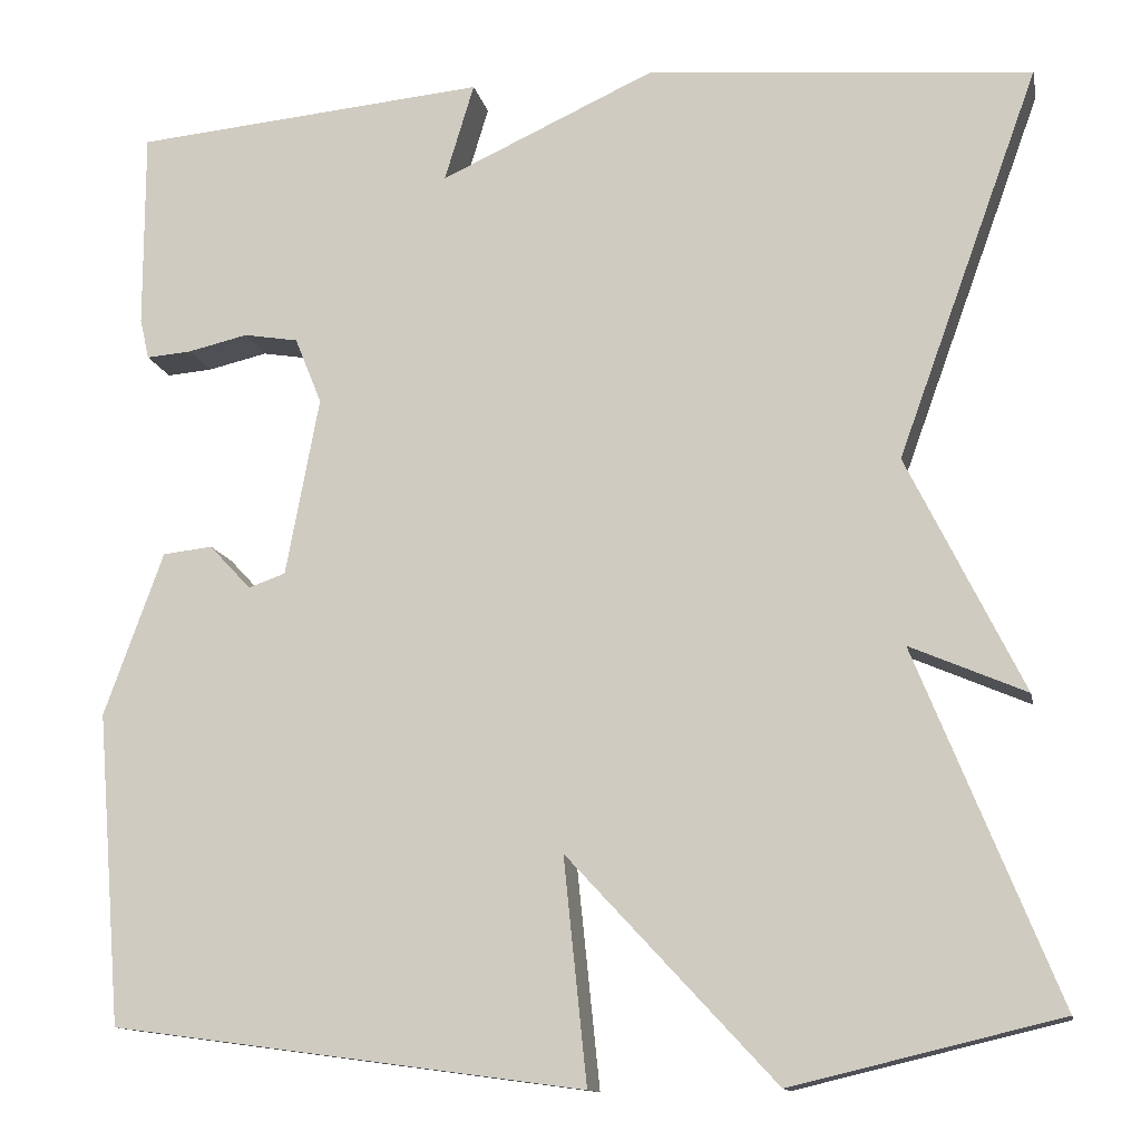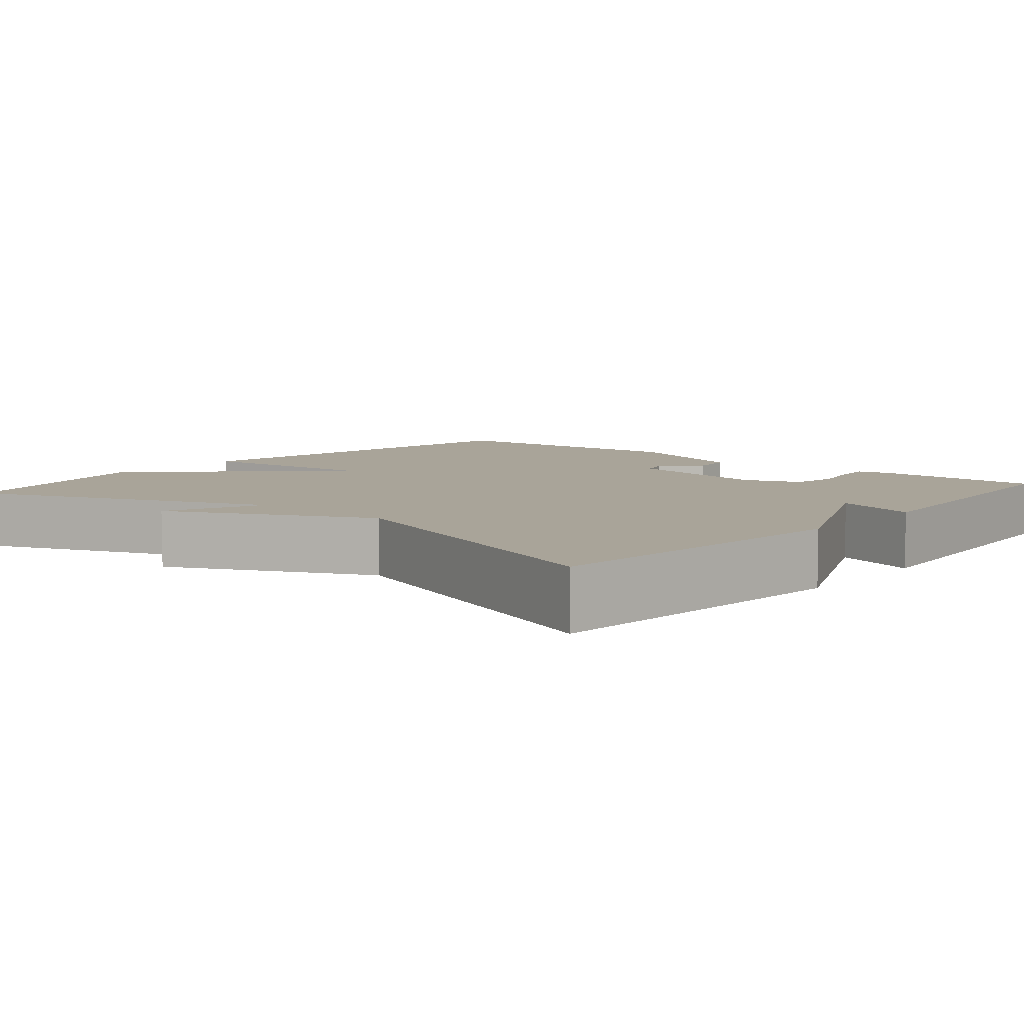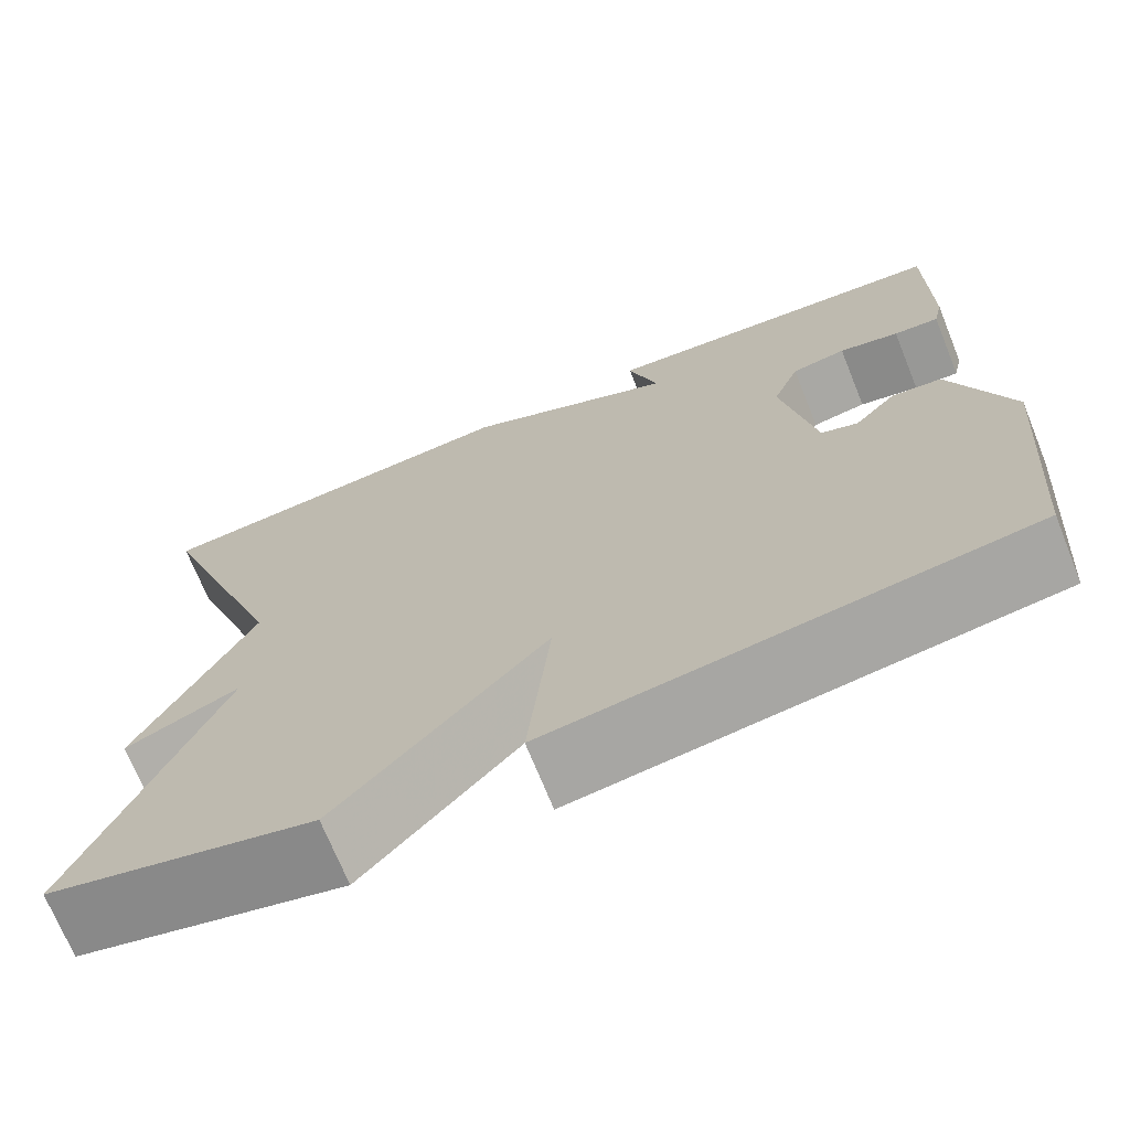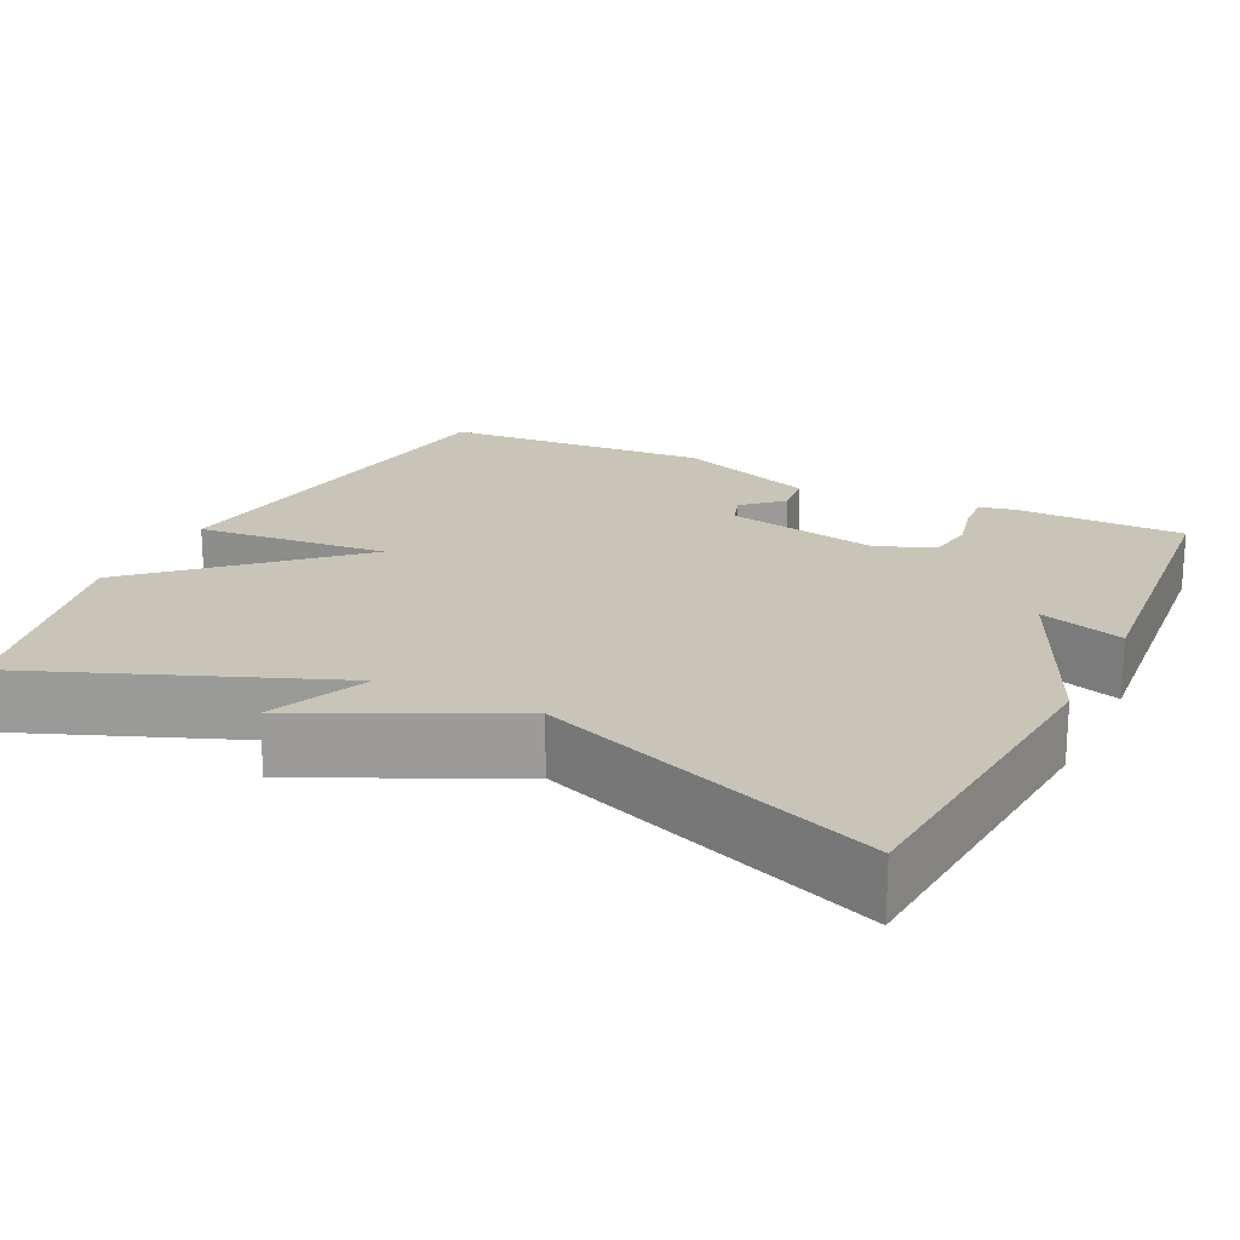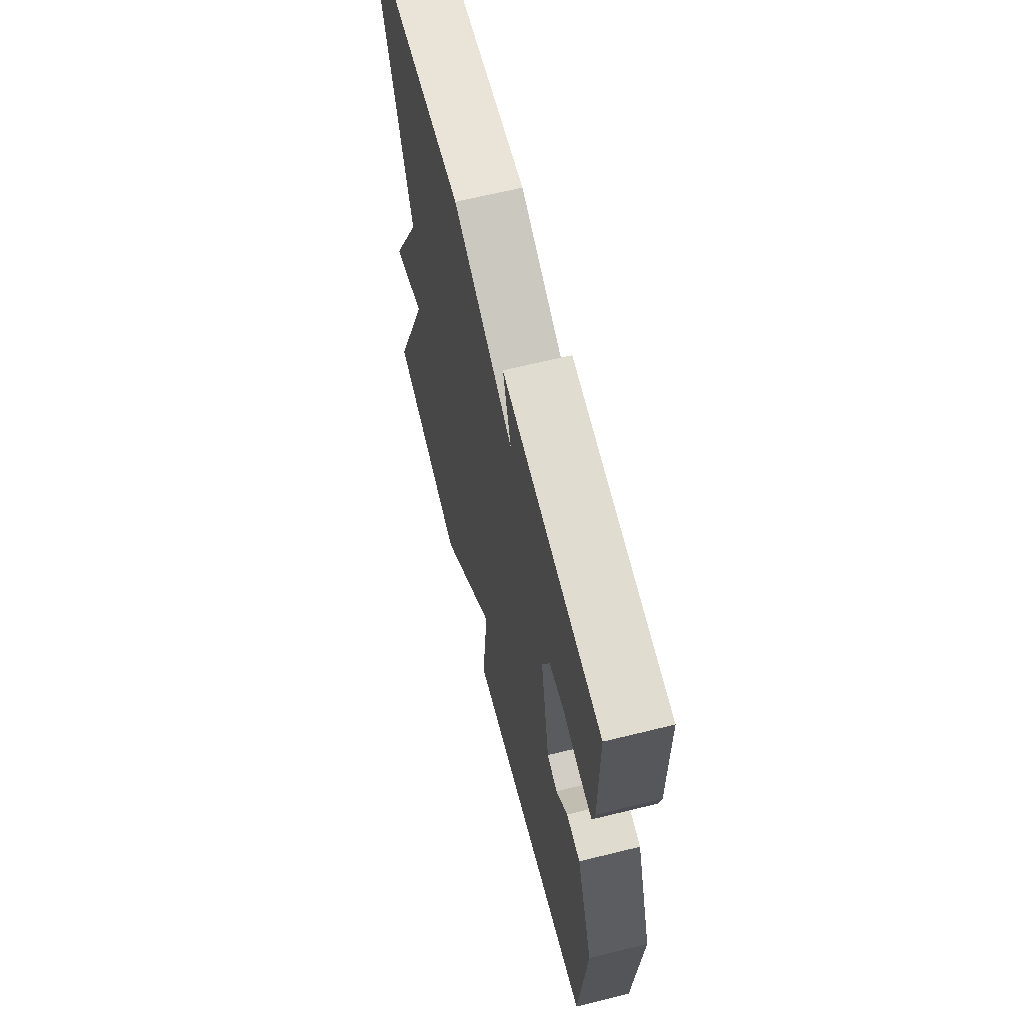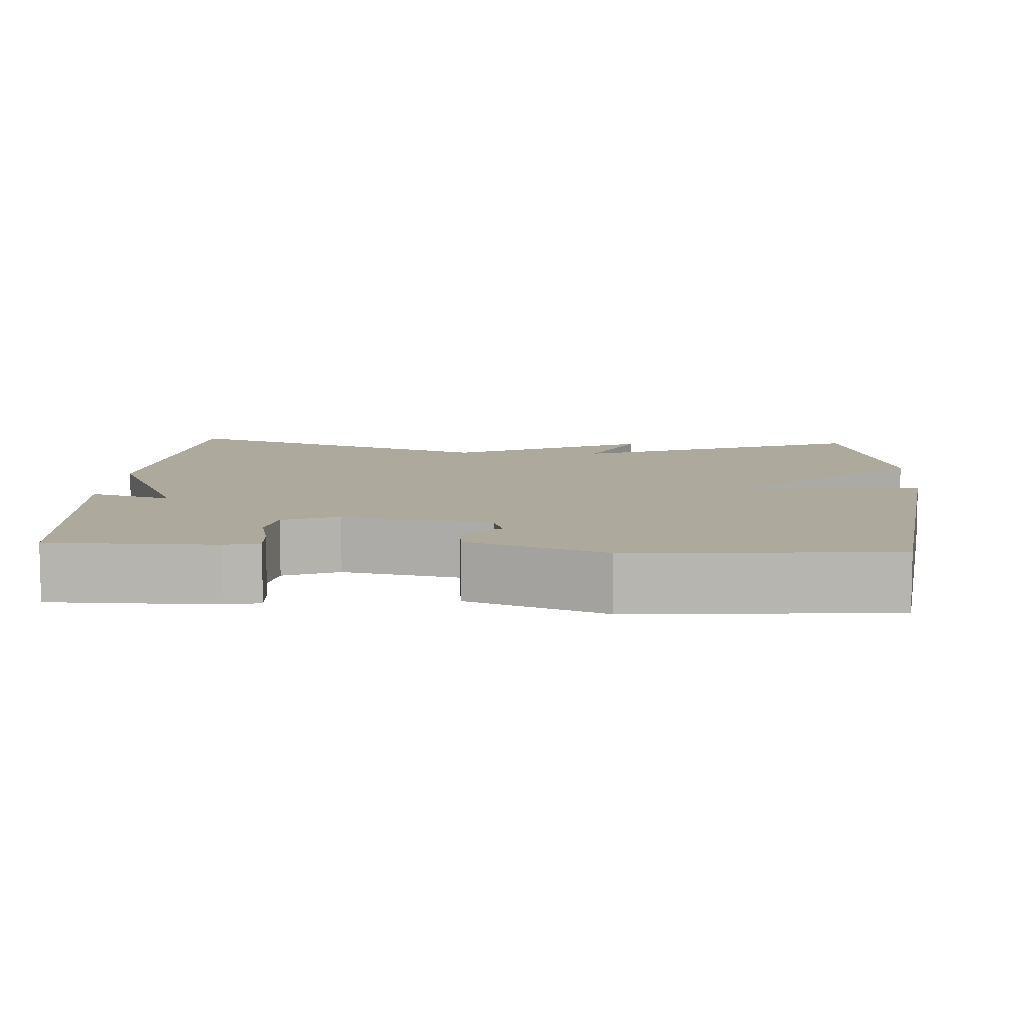
<metadata>
{"format":"obj","ext":"obj","renderer":"f3d","projection":"perspective","resolution":1024,"background":"white","views":[{"elev":-12.9,"azim":-168.5,"up":"+Z"},{"elev":7.2,"azim":-49.5,"up":"+Y"},{"elev":-70.9,"azim":22.0,"up":"+Z"},{"elev":20.1,"azim":-63.6,"up":"+Y"},{"elev":64.6,"azim":76.0,"up":"+Z"},{"elev":8.9,"azim":93.6,"up":"+Y"}]}
</metadata>
<code>
v 0.5 0.07 -0.5
v -0.011 0.07 -0.569
v 0.014 0.07 -0.327
v -0.211 0.07 -0.569
v -0.5 0.07 -0.5
v -0.347 0.07 -0.121
v -0.472 0.07 -0.175
v -0.347 0.07 0.079
v -0.5 0.07 0.5
v -0.083 0.07 0.535
v 0.149 0.07 0.429
v 0.117 0.07 0.535
v 0.5 0.07 0.5
v 0.5 0.07 0.286
v 0.49 0.07 0.242
v 0.441 0.07 0.246
v 0.376 0.07 0.261
v 0.317 0.07 0.251
v 0.288 0.07 0.179
v 0.324 0.07 -0.014
v 0.364 0.07 -0.028
v 0.409 0.07 0.02
v 0.463 0.07 0.014
v 0.527 0.07 -0.163
v 0.5 0 -0.5
v -0.011 0 -0.569
v 0.014 0 -0.327
v -0.211 0 -0.569
v -0.5 0 -0.5
v -0.347 0 -0.121
v -0.472 0 -0.175
v -0.347 0 0.079
v -0.5 0 0.5
v -0.083 0 0.535
v 0.149 0 0.429
v 0.117 0 0.535
v 0.5 0 0.5
v 0.5 0 0.286
v 0.49 0 0.242
v 0.441 0 0.246
v 0.376 0 0.261
v 0.317 0 0.251
v 0.288 0 0.179
v 0.324 0 -0.014
v 0.364 0 -0.028
v 0.409 0 0.02
v 0.463 0 0.014
v 0.527 0 -0.163
f 24 1 2
f 23 24 2
f 22 23 2
f 21 22 2
f 20 21 2 3
f 19 20 3
f 4 5 6
f 3 4 6
f 19 3 6
f 18 19 6
f 15 16 17
f 14 15 17
f 13 14 17
f 12 13 17
f 11 12 17
f 11 17 18
f 10 11 18
f 9 10 18
f 8 9 18
f 6 7 8 18
f 26 25 48
f 26 48 47
f 26 47 46
f 26 46 45
f 27 26 45 44
f 27 44 43
f 30 29 28
f 30 28 27
f 30 27 43
f 30 43 42
f 41 40 39
f 41 39 38
f 41 38 37
f 41 37 36
f 41 36 35
f 42 41 35
f 42 35 34
f 42 34 33
f 42 33 32
f 42 32 31 30
f 1 25 26 2
f 2 26 27 3
f 3 27 28 4
f 4 28 29 5
f 5 29 30 6
f 6 30 31 7
f 7 31 32 8
f 8 32 33 9
f 9 33 34 10
f 10 34 35 11
f 11 35 36 12
f 12 36 37 13
f 13 37 38 14
f 14 38 39 15
f 15 39 40 16
f 16 40 41 17
f 17 41 42 18
f 18 42 43 19
f 19 43 44 20
f 20 44 45 21
f 21 45 46 22
f 22 46 47 23
f 23 47 48 24
f 24 48 25 1

</code>
